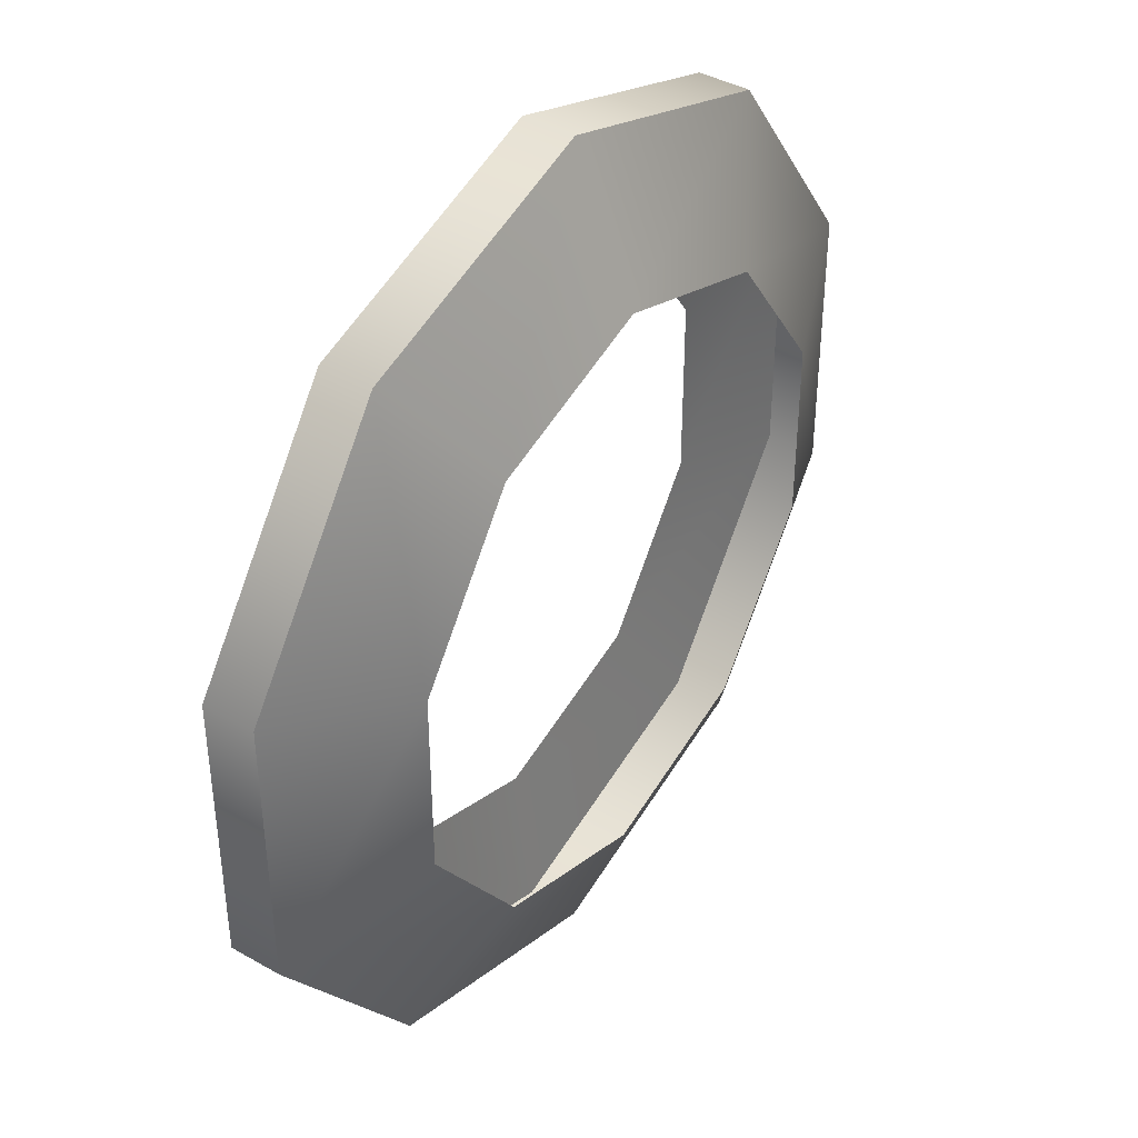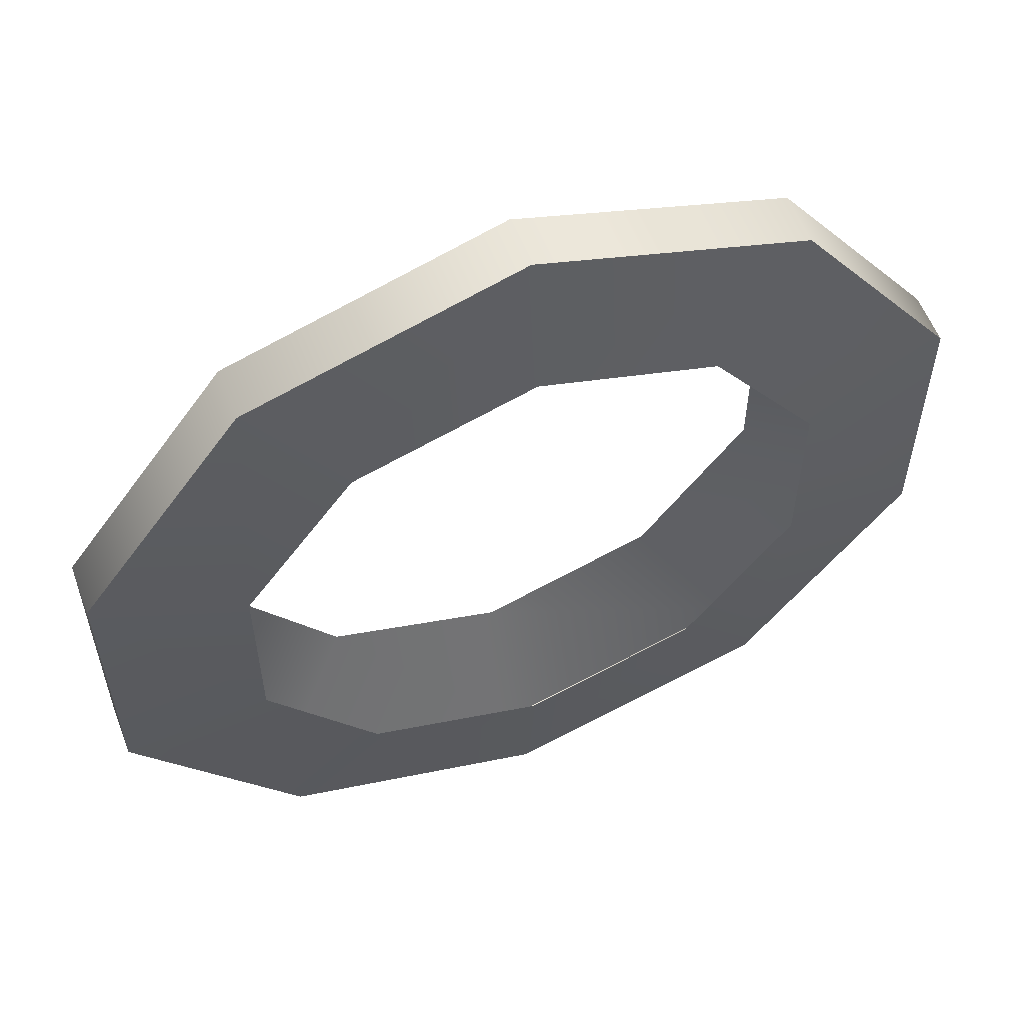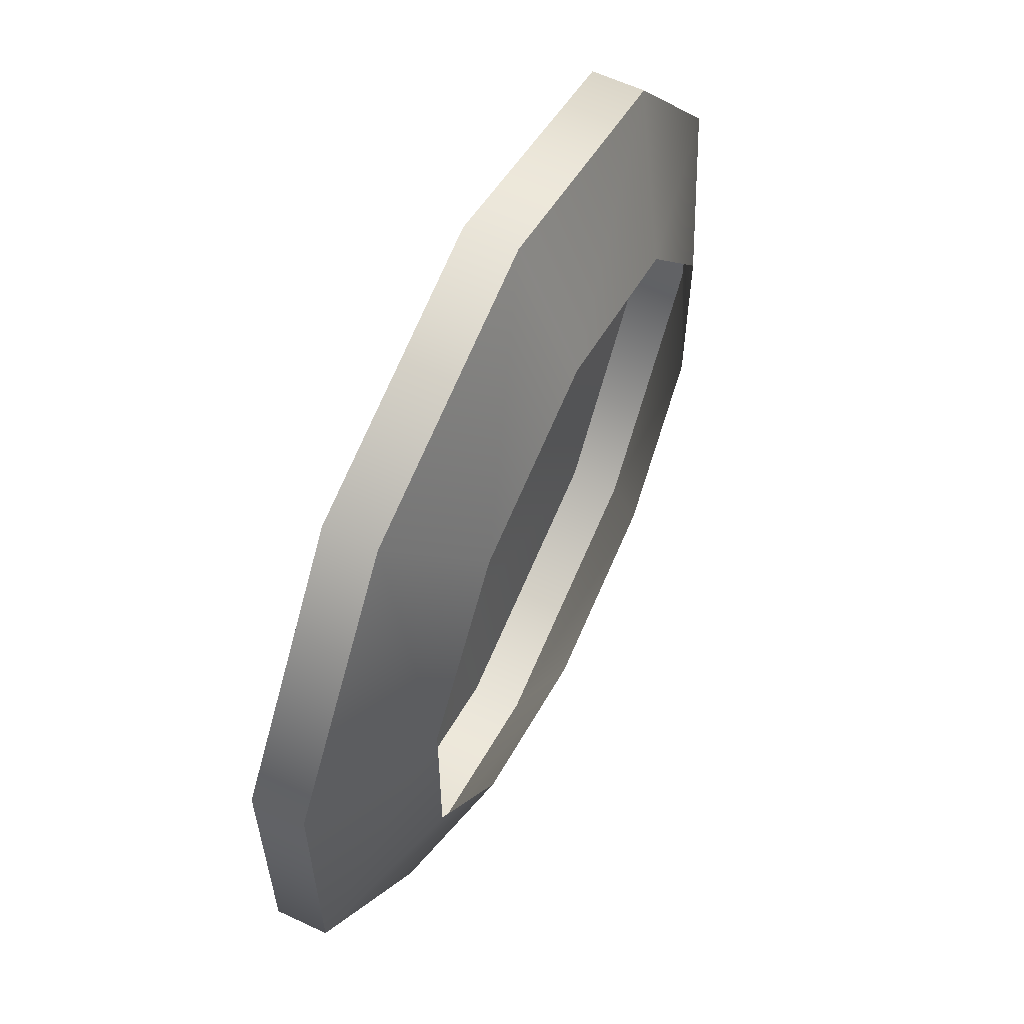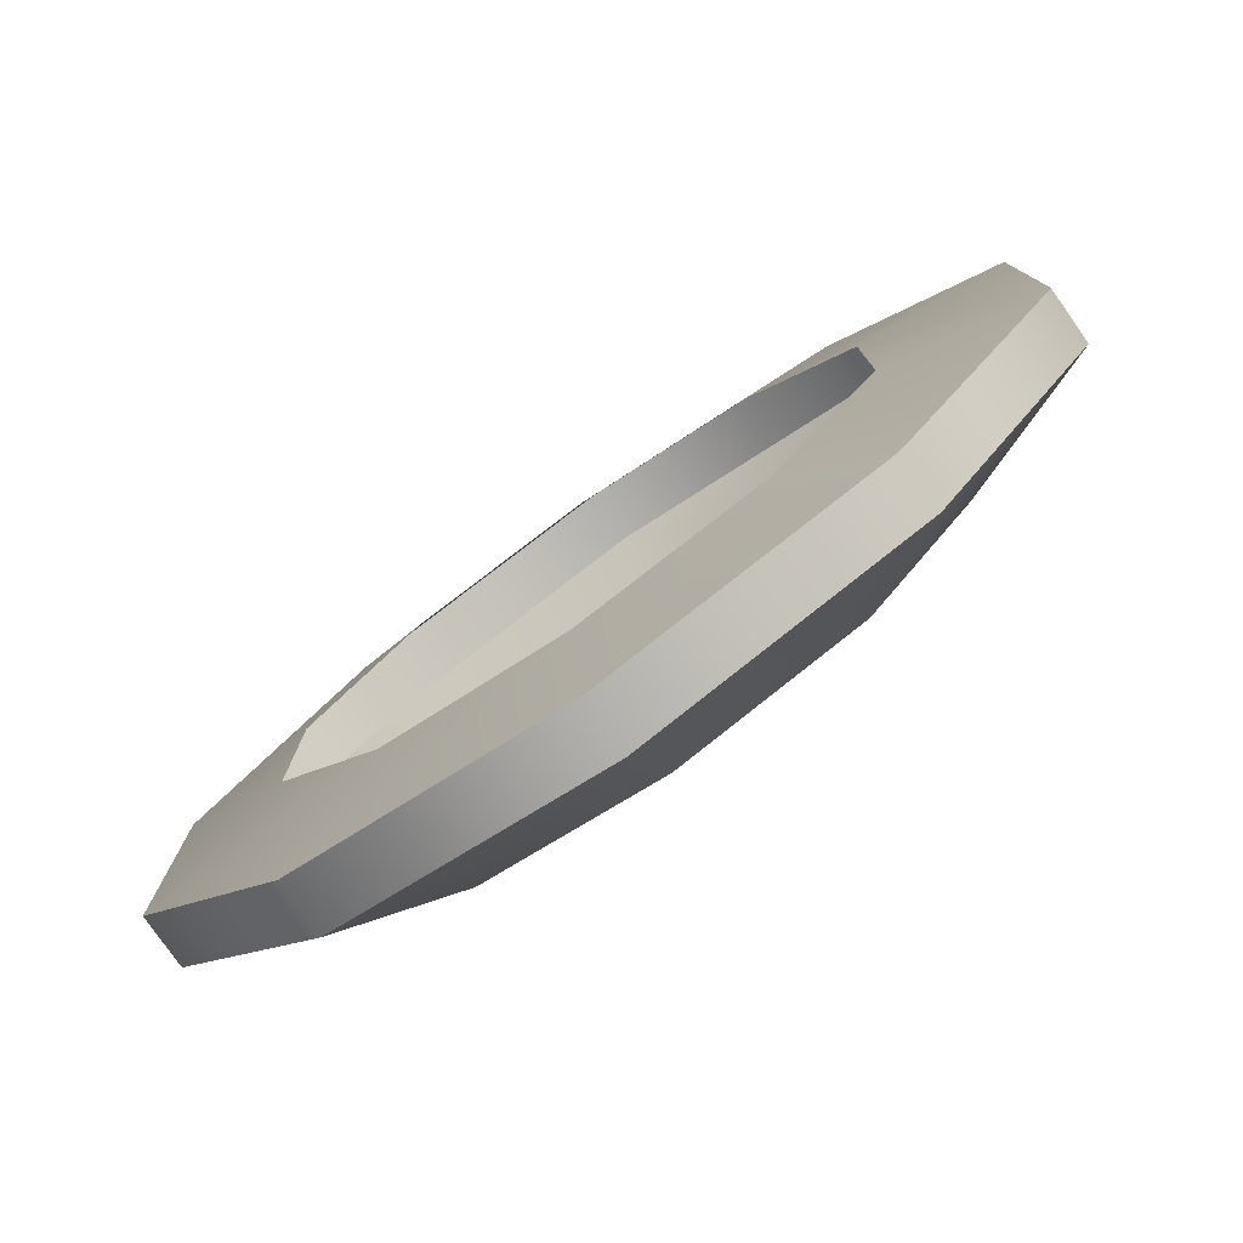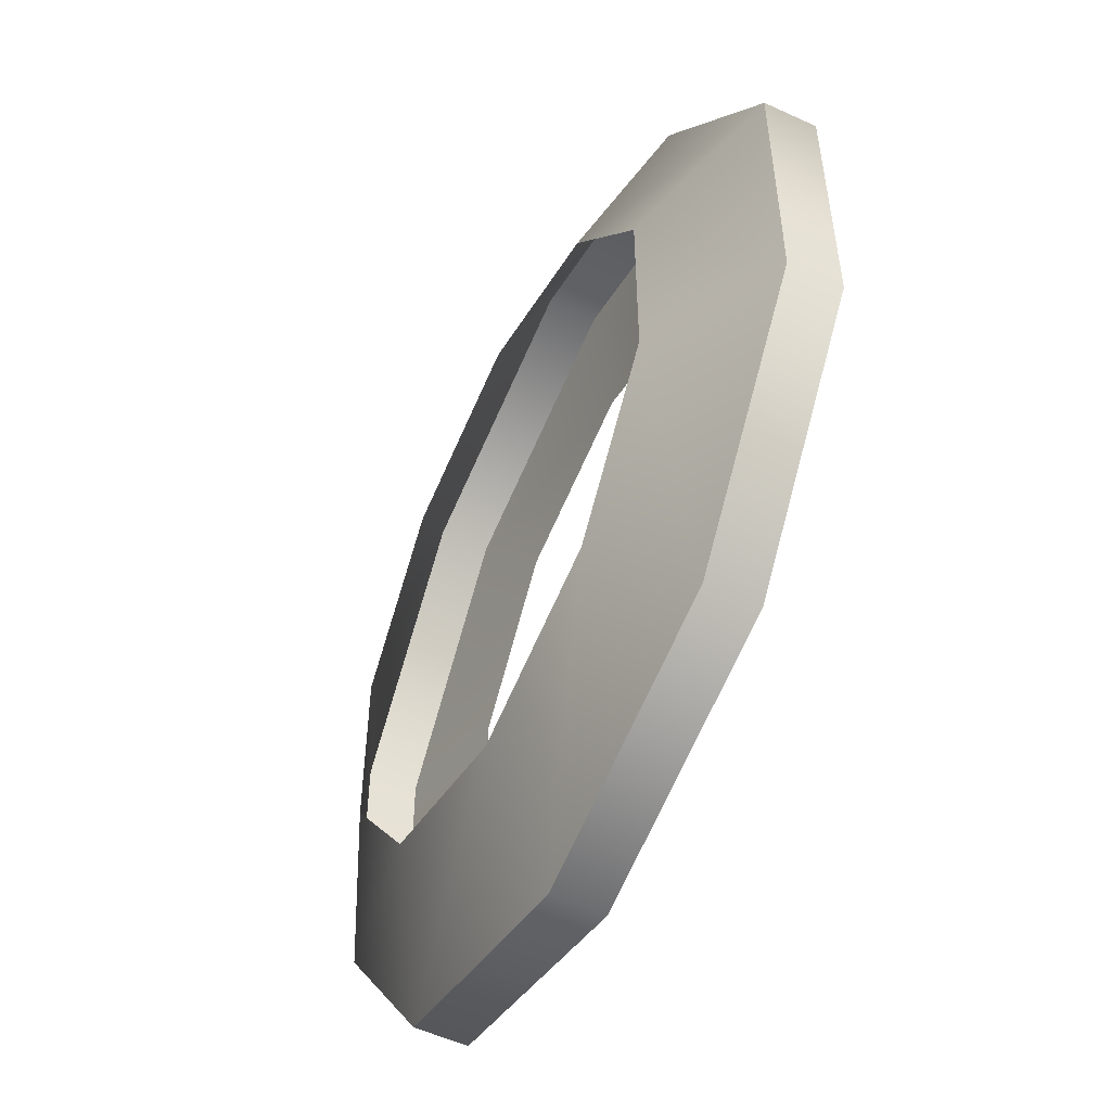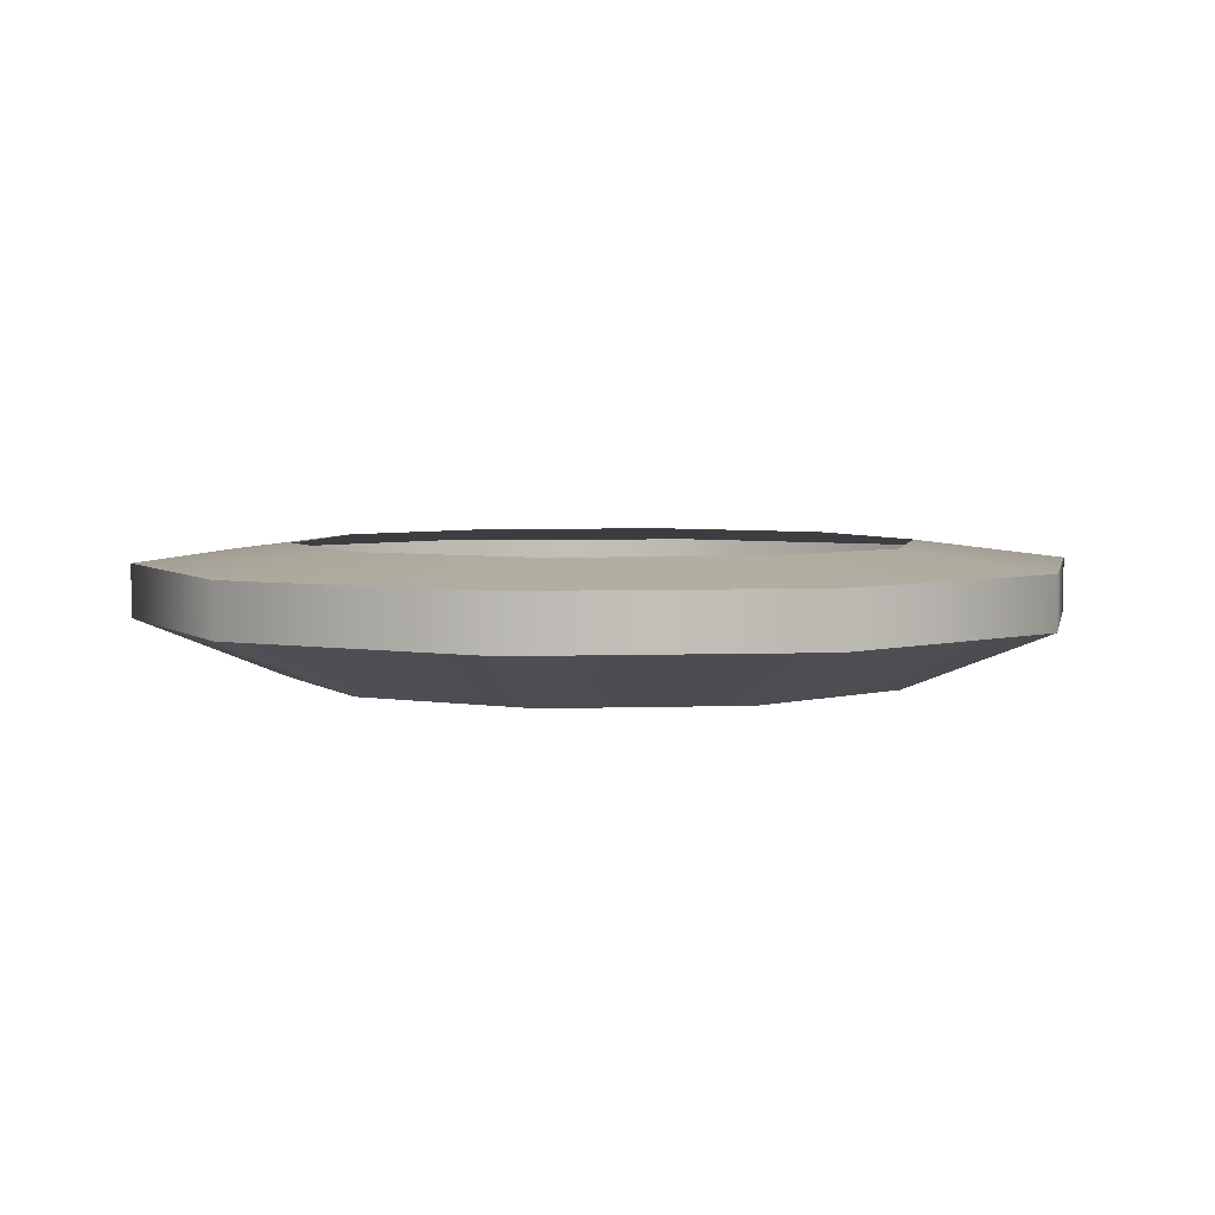
<metadata>
{"format":"obj","ext":"obj","renderer":"f3d","projection":"perspective","resolution":1024,"background":"white","views":[{"elev":40.4,"azim":124.9,"up":"+Y"},{"elev":57.7,"azim":-21.0,"up":"+Y"},{"elev":60.6,"azim":115.7,"up":"+Y"},{"elev":-79.0,"azim":35.1,"up":"+Y"},{"elev":-53.8,"azim":-116.0,"up":"+Y"},{"elev":4.2,"azim":83.3,"up":"+Z"}]}
</metadata>
<code>
g LaserTurret_CustomizePart_4
v 0.4507 0.9745 -0.6613
v 0.2786 1.211 -0.6613
v 0.2786 1.211 -0.7155
v 0.4507 0.9745 -0.7155
v -9.179e-06 1.302 -0.6613
v -9.179e-06 1.302 -0.7155
v -0.2786 1.211 -0.6613
v -0.2786 1.211 -0.7155
v -0.4507 0.9745 -0.6613
v -0.4507 0.9745 -0.7155
v -0.4507 0.6816 -0.6613
v -0.4507 0.6816 -0.7155
v -0.2786 0.4446 -0.6613
v -0.2786 0.4446 -0.7155
v -9.179e-06 0.3541 -0.6613
v -9.179e-06 0.3541 -0.7155
v -9.179e-06 0.3541 -0.6613
v 0.2786 0.4446 -0.6613
v 0.2786 0.4446 -0.7155
v -9.179e-06 0.3541 -0.7155
v 0.4507 0.6816 -0.6613
v 0.4507 0.6816 -0.7155
v 0.4507 0.9745 -0.6613
v 0.3004 0.9257 -0.6419
v 0.1857 1.084 -0.6419
v 0.2786 1.211 -0.6613
v -9.179e-06 1.144 -0.6419
v -9.179e-06 1.302 -0.6613
v -0.1856 1.084 -0.6419
v -0.2786 1.211 -0.6613
v -0.3004 0.9257 -0.6419
v -0.4507 0.9745 -0.6613
v -0.3004 0.7304 -0.6419
v -0.4507 0.6816 -0.6613
v -0.1856 0.5725 -0.6419
v -0.2786 0.4446 -0.6613
v -9.179e-06 0.5122 -0.6419
v -9.179e-06 0.3541 -0.6613
v -9.179e-06 0.3541 -0.6613
v -9.179e-06 0.5122 -0.6419
v 0.1857 0.5725 -0.6419
v 0.2786 0.4446 -0.6613
v 0.3004 0.7304 -0.6419
v 0.4507 0.6816 -0.6613
v 0.2786 1.211 -0.7155
v 0.1875 1.086 -0.7762
v 0.3034 0.9266 -0.7762
v 0.4507 0.9745 -0.7155
v -9.179e-06 1.302 -0.7155
v -9.179e-06 1.147 -0.7762
v -0.2786 1.211 -0.7155
v -0.1875 1.086 -0.7762
v -0.4507 0.9745 -0.7155
v -0.3034 0.9266 -0.7762
v -0.4507 0.6816 -0.7155
v -0.3034 0.7295 -0.7762
v -0.2786 0.4446 -0.7155
v -0.1875 0.57 -0.7762
v -9.179e-06 0.3541 -0.7155
v -9.179e-06 0.509 -0.7762
v 0.2786 0.4446 -0.7155
v 0.1875 0.57 -0.7762
v -9.179e-06 0.509 -0.7762
v -9.179e-06 0.3541 -0.7155
v 0.4507 0.6816 -0.7155
v 0.3034 0.7295 -0.7762
g LaserTurret_CustomizePart_4_0
f 3 2 1
f 4 3 1
f 6 5 2
f 3 6 2
f 8 7 5
f 6 8 5
f 10 9 7
f 8 10 7
f 12 11 9
f 10 12 9
f 14 13 11
f 12 14 11
f 16 15 13
f 14 16 13
f 19 18 17
f 20 19 17
f 22 21 18
f 19 22 18
f 4 1 21
f 22 4 21
f 25 24 23
f 26 25 23
f 27 25 26
f 28 27 26
f 29 27 28
f 30 29 28
f 31 29 30
f 32 31 30
f 33 31 32
f 34 33 32
f 35 33 34
f 36 35 34
f 37 35 36
f 38 37 36
f 41 40 39
f 42 41 39
f 43 41 42
f 44 43 42
f 24 43 44
f 23 24 44
f 47 46 45
f 48 47 45
f 46 50 49
f 45 46 49
f 50 52 51
f 49 50 51
f 52 54 53
f 51 52 53
f 54 56 55
f 53 54 55
f 56 58 57
f 55 56 57
f 58 60 59
f 57 58 59
f 63 62 61
f 64 63 61
f 62 66 65
f 61 62 65
f 65 66 47
f 48 65 47

</code>
